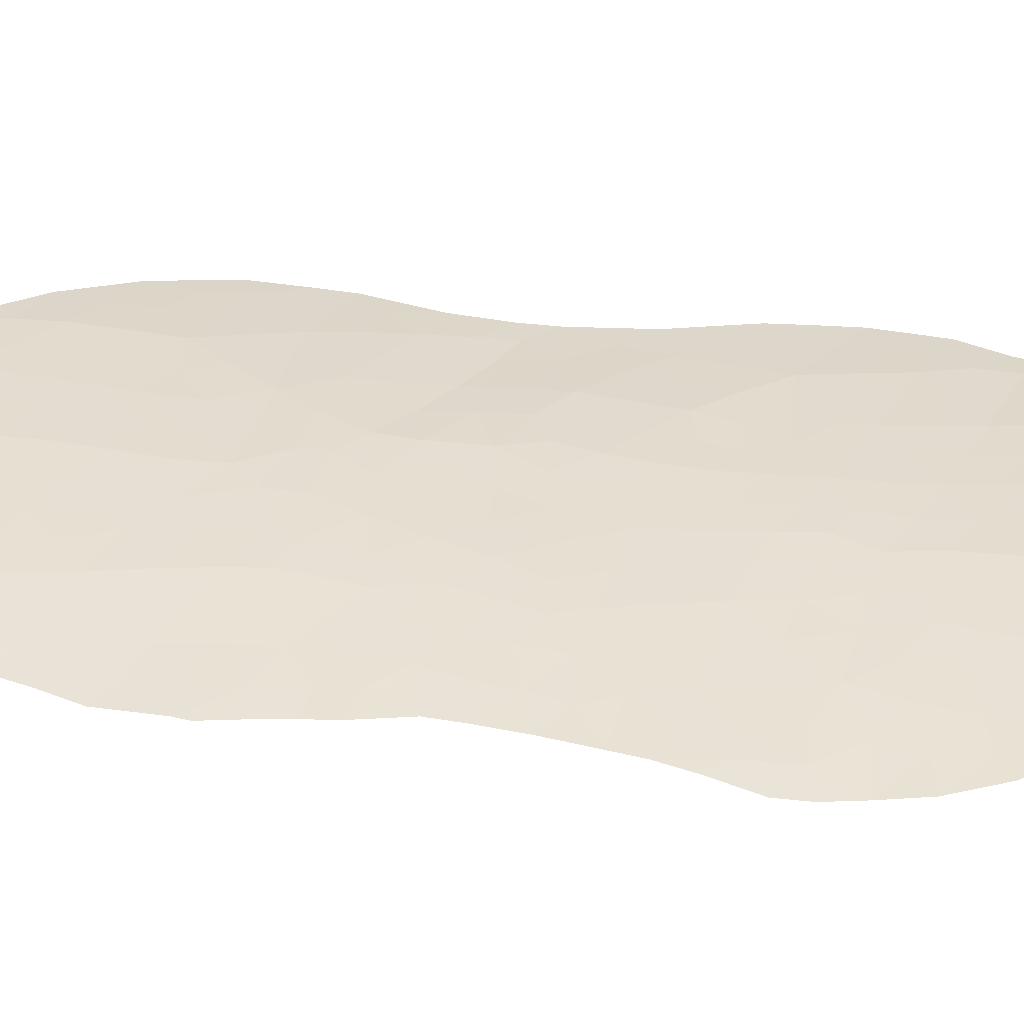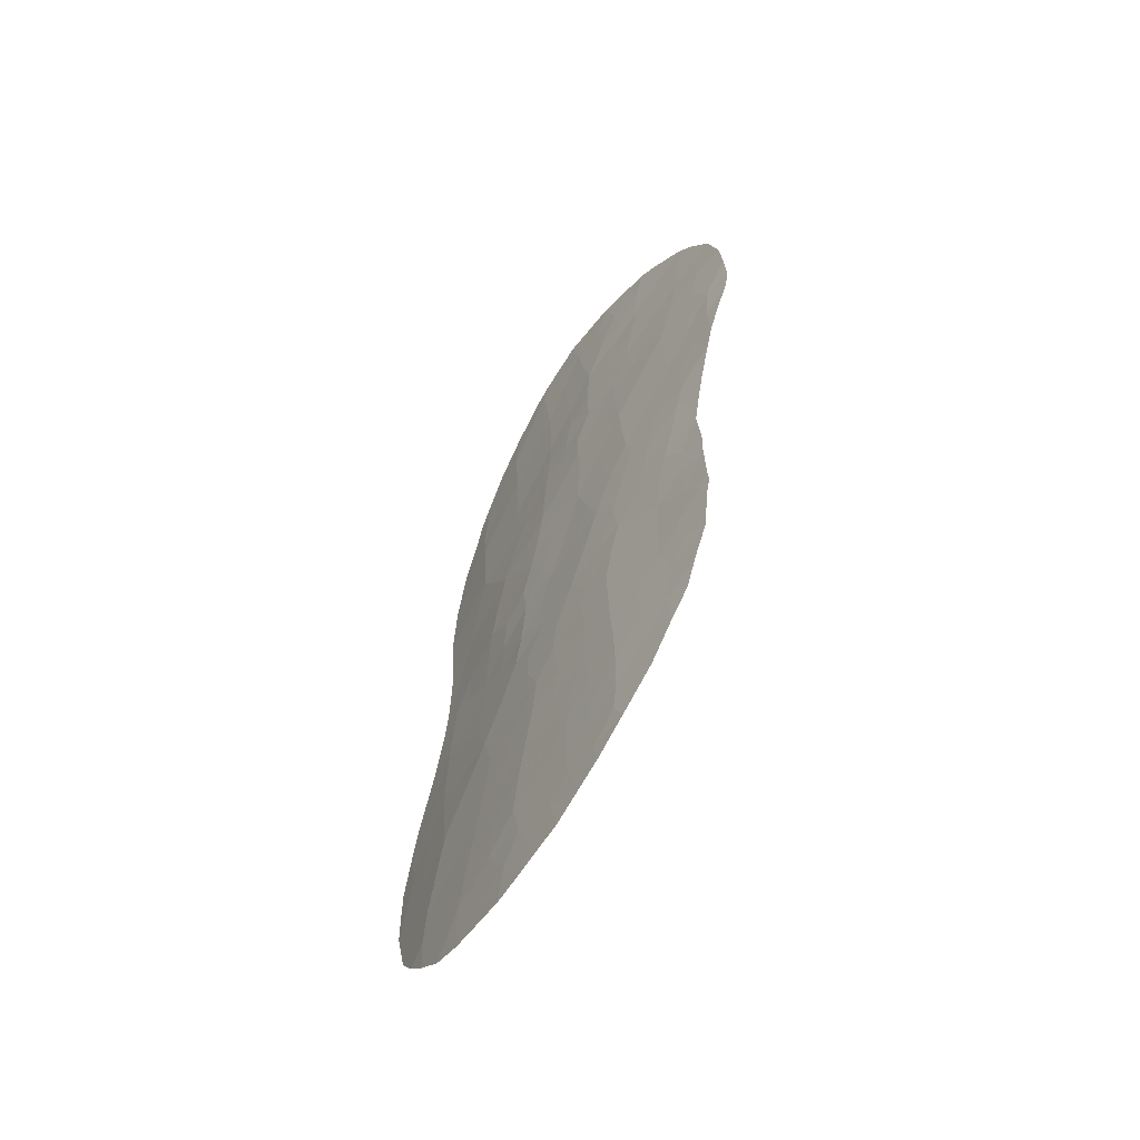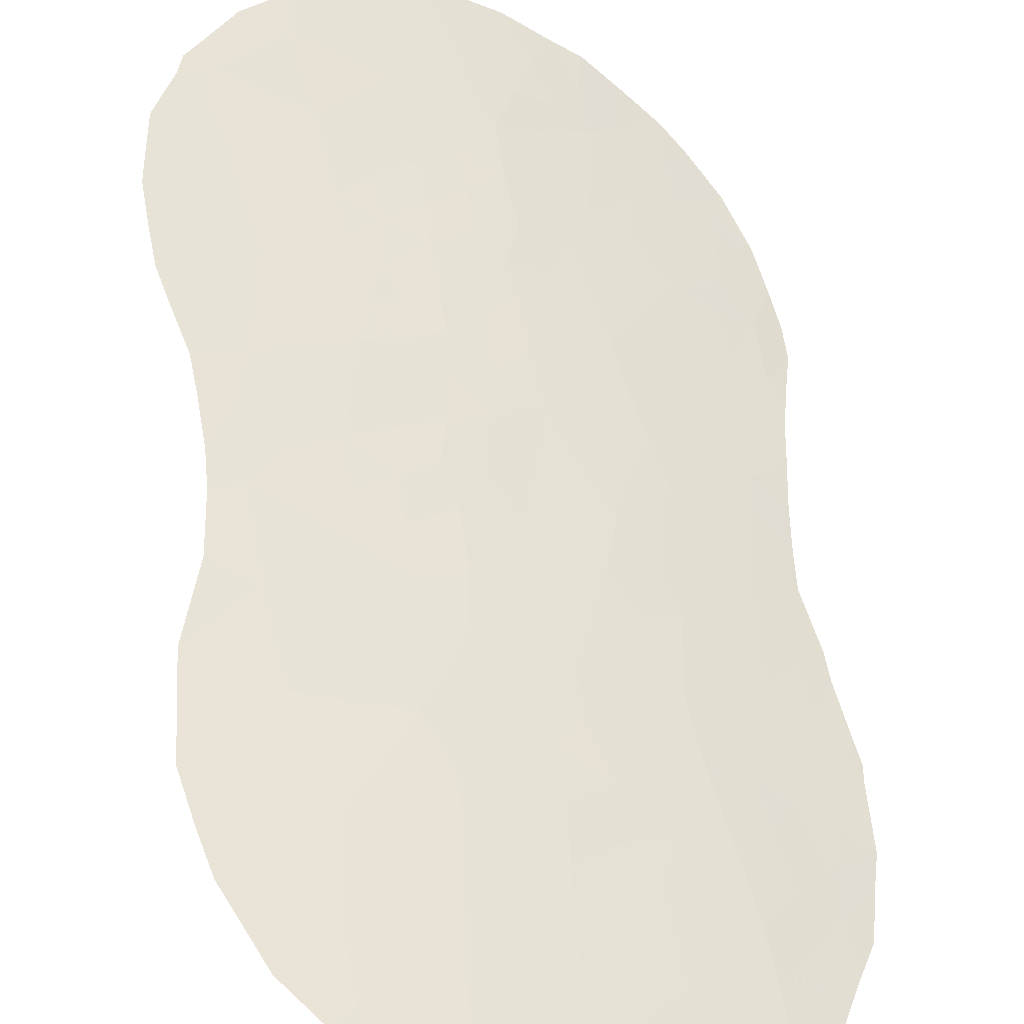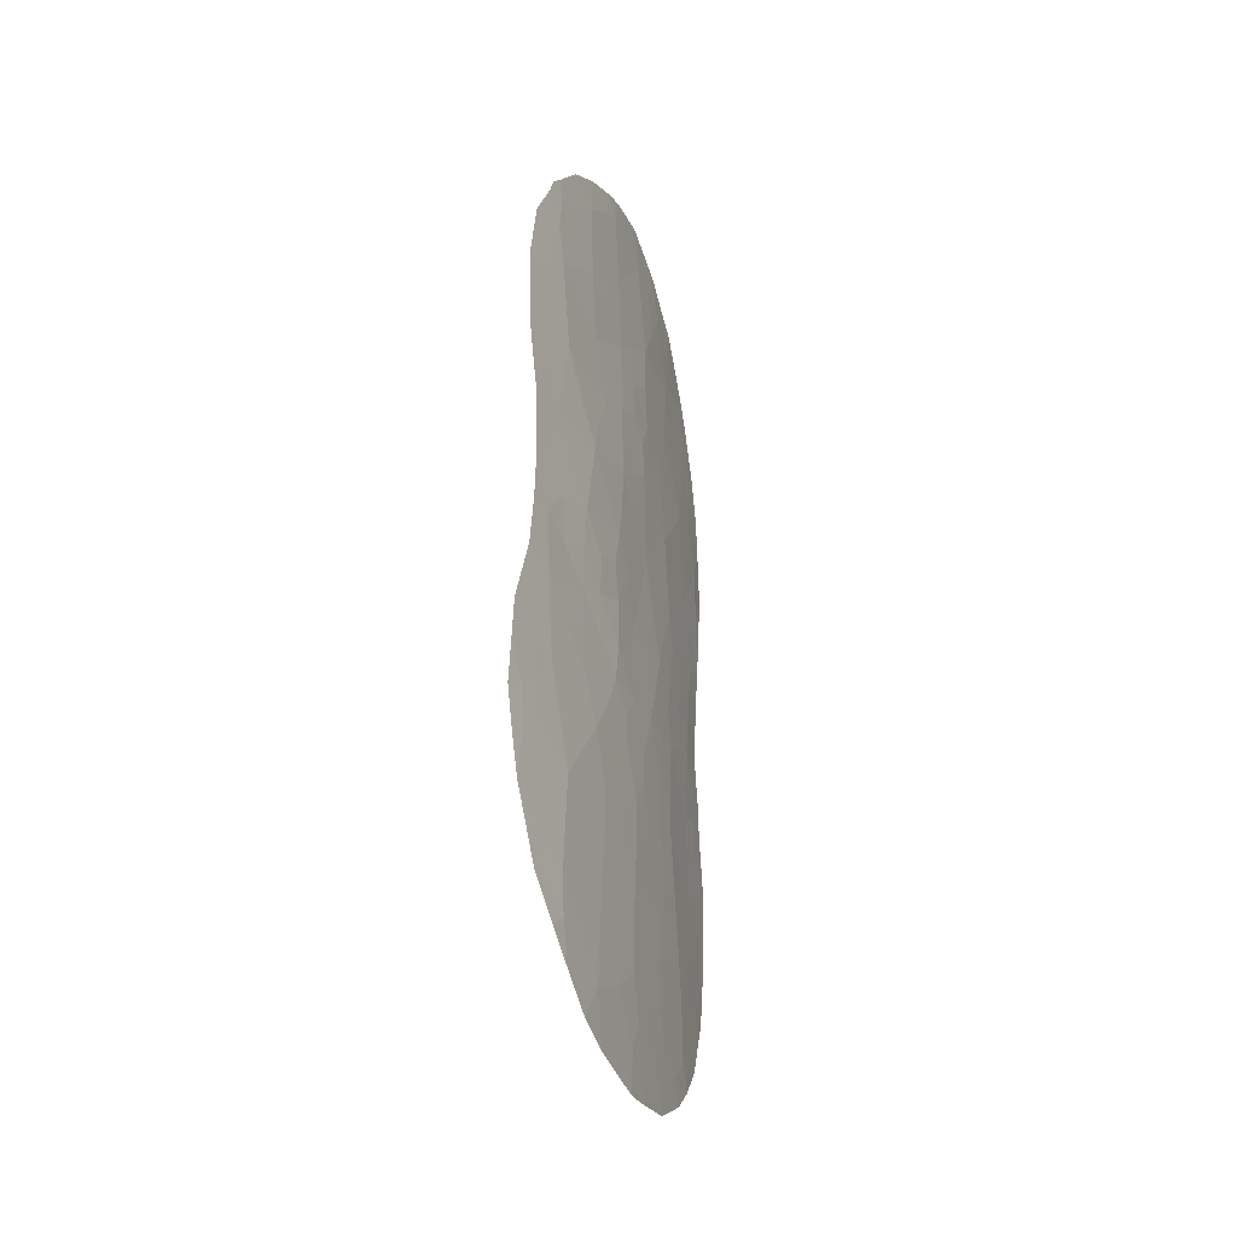
<metadata>
{"format":"obj","ext":"obj","renderer":"f3d","projection":"perspective","resolution":1024,"background":"white","views":[{"elev":8.9,"azim":94.6,"up":"+Z"},{"elev":-59.8,"azim":84.5,"up":"+Y"},{"elev":58.4,"azim":-10.9,"up":"+Z"},{"elev":-31.1,"azim":-43.7,"up":"+Y"}]}
</metadata>
<code>
v 15.6 -9.134 57.46
v 13.42 -15.41 58.7
v 12.39 -9.428 58.97
v 12.33 -7.602 58.95
v 13.78 -23.99 58.82
v 18.71 -14.7 55.89
v 18.17 -20.74 56.37
v 12.62 -11.59 58.93
v 16.96 -14.32 56.88
v 18.51 -25.08 56.3
v 15.26 -5.486 57.64
v 15.48 -7.178 57.51
v 19.65 -19.5 55.38
v 11.94 -24.64 59.71
v 12.27 -22.39 59.46
v 15.79 -21.04 57.72
v 15.5 -12.92 57.64
v 15.16 -14.88 57.87
v 19.9 -17.55 55.2
v 13.69 -20.58 58.73
v 16.94 -11.92 56.86
v 11.66 -18.35 59.5
v 13.25 -17.45 58.76
v 15.57 -23.16 57.91
v 11.67 -16.46 59.41
v 18.31 -6.107 55.97
v 18.17 -10.43 56.09
v 20.81 -20.68 54.68
v 18.45 -18.34 56.12
v 18.39 -22.98 56.31
v 15.54 -11.04 57.56
v 18.47 -12.63 55.99
v 20.1 -13.2 54.97
v 17.29 -7.933 56.58
v 16.84 -5.737 56.81
v 19.87 -23.84 55.37
v 17.74 -16.47 56.51
v 11.76 -20.3 59.54
v 14.06 -10.2 58.23
v 13.96 -8.342 58.24
v 13.23 -19.52 58.88
v 13.88 -13.39 58.45
v 13.85 -6.501 58.3
v 20.31 -15.76 54.89
v 16.07 -16.62 57.41
v 10.49 -21.51 60.1
v 19.67 -21.69 55.42
v 19.08 -7.533 55.49
v 13.44 -26.37 59.09
v 20.42 -8.806 54.66
v 16.9 -18.59 57.04
v 12.08 -13.75 59.19
v 14.81 -18.79 58.14
v 18.7 -9.484 55.76
v 15.35 -25.25 58.1
v 17.02 -24.23 57.14
v 12.19 -7.065 59.01
v 13 -6.166 58.66
v 20.61 -23.3 54.86
v 20.37 -24.14 55.03
v 21.04 -20.32 54.52
v 20.95 -19.13 54.53
v 20.96 -18.56 54.52
v 20.81 -17.3 54.57
v 16.87 -27.64 57.31
v 18.02 -27 56.64
v 11.06 -16.58 59.66
v 19.45 -25.66 55.7
v 18.73 -26.41 56.19
v 17.97 -4.962 56.16
v 18.86 -5.382 55.62
v 11.16 -8.781 59.43
v 11.73 -7.786 59.2
v 21.02 -21.14 54.55
v 21.09 -20.76 54.5
v 10.84 -25.11 60.14
v 10.24 -23.56 60.3
v 20.89 -22.45 54.65
v 10.84 -10.33 59.6
v 10.96 -12.93 59.63
v 10.83 -12.16 59.66
v 12.81 -27.26 59.41
v 13.58 -27.6 59.05
v 21.87 -9.497 53.74
v 21.68 -12.98 53.95
v 21.98 -12 53.7
v 21.47 -13.77 54.12
v 19.95 -24.81 55.34
v 15.77 -27.84 57.93
v 10.83 -17.88 59.81
v 10.24 -19.55 60.1
v 19.38 -5.596 55.31
v 11.9 -7.361 59.12
v 12.07 -26.59 59.73
v 21.09 -15.53 54.37
v 17.65 -4.896 56.34
v 16.55 -4.655 56.95
v 11.14 -15.79 59.61
v 15.05 -27.91 58.32
v 15.42 -4.918 57.55
v 14.98 -5.065 57.77
v 11.14 -13.94 59.58
v 9.947 -21.64 60.3
v 10.11 -20.44 60.19
v 20.91 -16.54 54.49
v 22.02 -11.3 53.65
v 20.67 -6.814 54.48
v 14.53 -24.67 58.48
v 14.5 -25.9 58.54
v 13.62 -25.12 58.95
v 18.92 -21.2 55.9
v 19.63 -20.6 55.42
v 18.6 -16.31 55.99
v 18.16 -15.51 56.24
v 18.86 -15.51 55.81
v 13.05 -7.098 58.65
v 16.17 -6.509 57.15
v 15.36 -6.228 57.58
v 17.02 -6.8 56.72
v 16.34 -7.534 57.07
v 13.96 -22.94 58.69
v 13.04 -23.24 59.14
v 13.28 -22.35 58.99
v 12.09 -23.57 59.59
v 11.16 -24.02 59.97
v 11.23 -22.98 59.89
v 20.42 -20.05 54.91
v 20.33 -19 54.93
v 16.42 -19.62 57.34
v 15.91 -18.6 57.56
v 13.64 -14.38 58.57
v 14.52 -14.15 58.16
v 14.3 -15.12 58.28
v 14.72 -13.21 58.03
v 15.37 -13.89 57.74
v 20.35 -18.16 54.91
v 16.23 -12.48 57.25
v 16.96 -13.02 56.86
v 16.19 -13.56 57.28
v 17.45 -27.32 56.98
v 12.35 -15.76 59.13
v 13.28 -16.44 58.75
v 12.42 -16.87 59.1
v 16.01 -14.64 57.41
v 13.15 -8.871 58.62
v 14.01 -9.271 58.23
v 13.24 -9.828 58.6
v 14.1 -21.76 58.59
v 14.75 -20.76 58.21
v 15.06 -21.62 58.1
v 15.74 -22.12 57.78
v 14.86 -22.56 58.24
v 12.72 -25.4 59.38
v 12.86 -24.31 59.26
v 13.35 -10.8 58.58
v 12.49 -10.43 58.96
v 17 -25.22 57.18
v 16.21 -25.76 57.63
v 16.19 -24.74 57.61
v 15.05 -16.66 57.96
v 15.63 -17.59 57.68
v 18.45 -25.86 56.36
v 14.09 -17.07 58.41
v 14.06 -18.06 58.43
v 14.15 -16.08 58.38
v 16.35 -20.5 57.4
v 17.44 -19.55 56.76
v 16.62 -21.73 57.28
v 16.44 -22.76 57.41
v 11.65 -17.31 59.46
v 12.44 -17.86 59.14
v 12.18 -8.476 59.04
v 11.68 -9.182 59.24
v 17.02 -23.36 57.11
v 16.29 -23.73 57.53
v 11.94 -25.63 59.75
v 11.48 -25.96 59.95
v 16.9 -11.05 56.86
v 17.29 -10.23 56.61
v 11.98 -21.27 59.51
v 11.22 -21.95 59.84
v 11.04 -20.93 59.85
v 10.48 -22.42 60.15
v 10.08 -22.66 60.31
v 19.26 -16.95 55.59
v 19.1 -17.89 55.71
v 20.32 -21.07 55
v 20.34 -21.95 54.99
v 11.68 -10.94 59.29
v 11.67 -9.945 59.27
v 12.35 -12.72 59.07
v 11.51 -12.94 59.41
v 11.65 -11.96 59.33
v 10.82 -11.32 59.64
v 17.88 -14.52 56.36
v 17.35 -15.48 56.7
v 18.26 -19.29 56.27
v 18.99 -18.9 55.79
v 19.98 -22.82 55.26
v 19.16 -23.44 55.82
v 18.48 -24.05 56.29
v 14.68 -23.6 58.36
v 15.17 -26.88 58.23
v 21.39 -12.62 54.13
v 14.65 -5.907 57.93
v 13.96 -5.538 58.24
v 15.52 -11.99 57.6
v 16.25 -11.49 57.21
v 16.35 -10.57 57.13
v 14.11 -10.99 58.23
v 13.65 -11.69 58.47
v 15.6 -10.09 57.5
v 16.47 -9.64 57.04
v 19.71 -18.49 55.33
v 18.95 -10.62 55.63
v 19.17 -11.79 55.53
v 18.34 -11.53 56.02
v 20.33 -14.2 54.84
v 20.93 -13.42 54.45
v 20.54 -14.96 54.73
v 17.67 -12.3 56.44
v 17.74 -13.43 56.41
v 18.57 -13.69 55.95
v 19.27 -12.91 55.48
v 20 -12.11 55.01
v 16.41 -8.572 57.04
v 17.22 -9.088 56.63
v 17.82 -6.976 56.27
v 13 -21.47 59.09
v 17.76 -25.6 56.75
v 17.88 -26.42 56.7
v 14.15 -12.5 58.27
v 14.91 -12.43 57.91
v 19.45 -9.981 55.31
v 19.23 -24.51 55.81
v 16.52 -15.54 57.14
v 16.91 -16.55 56.96
v 12.67 -20.48 59.16
v 18.53 -6.996 55.83
v 18.26 -7.787 55.99
v 15.95 -27.15 57.81
v 10.97 -18.96 59.79
v 10.56 -18.65 59.94
v 14.79 -8.725 57.85
v 14.81 -9.665 57.85
v 12.59 -26.26 59.48
v 13.24 -18.43 58.82
v 12.42 -18.85 59.2
v 21.33 -14.43 54.21
v 17.61 -5.927 56.37
v 15.42 -24.2 58.02
v 11.67 -19.35 59.53
v 10.94 -19.96 59.84
v 12.35 -19.7 59.26
v 14.65 -6.841 57.91
v 13.26 -12.57 58.69
v 12.99 -13.56 58.82
v 17.72 -23.63 56.71
v 17.45 -22.54 56.84
v 19.84 -6.425 55.01
v 20.04 -6.194 54.88
v 15.95 -5.564 57.28
v 19.46 -16.01 55.44
v 20.13 -16.68 55.02
v 14.73 -7.782 57.87
v 13.89 -7.427 58.28
v 15.56 -8.153 57.47
v 18.3 -17.39 56.2
v 15.66 -15.69 57.62
v 14.89 -15.72 58.03
v 17.75 -18.44 56.54
v 19.06 -22.34 55.85
v 18.02 -8.697 56.15
v 18.9 -8.447 55.62
v 14.3 -27.05 58.68
v 14.21 -27.74 58.74
v 12.72 -14.61 58.96
v 11.76 -14.76 59.34
v 11.15 -14.73 59.58
v 21.44 -11.42 54.07
v 21.97 -10.5 53.68
v 14.66 -11.61 57.99
v 14.81 -10.6 57.89
v 19.62 -15.01 55.32
v 19.4 -13.97 55.43
v 17.47 -21.4 56.79
v 10.56 -24.37 60.22
v 21.14 -9.6 54.22
v 21.55 -8.327 53.92
v 19.74 -8.147 55.08
v 19.84 -7.2 55
v 20.5 -7.815 54.59
v 21.07 -7.411 54.22
v 20.26 -9.784 54.8
v 20.95 -10.48 54.37
v 20.74 -11.42 54.53
v 19.13 -6.447 55.46
v 11.01 -9.477 59.51
v 17.34 -17.51 56.77
v 20.76 -12.42 54.52
v 16.48 -17.61 57.23
v 13.08 -7.955 58.62
v 13.98 -18.92 58.51
v 14.3 -19.73 58.41
v 17.75 -24.65 56.73
v 19.57 -9.079 55.2
v 17.88 -9.585 56.25
v 18.26 -21.87 56.35
v 17.57 -11.22 56.47
v 15.6 -26.26 57.99
v 17.12 -26.16 57.14
v 19.95 -10.89 55.03
v 16.56 -26.69 57.46
v 21.13 -8.59 54.2
v 18.9 -20 55.87
v 15.34 -19.34 57.89
v 14.98 -17.87 58.03
v 18.15 -20.01 56.36
v 15.37 -20.08 57.9
v 17.3 -20.2 56.86
f 108 109 110
f 113 114 115
f 43 116 58
f 262 117 118
f 119 120 117
f 121 122 123
f 124 125 126
f 36 199 59
f 28 127 61
f 131 132 133
f 134 135 132
f 19 64 136
f 137 138 139
f 313 311 140
f 25 67 98
f 141 142 143
f 135 139 144
f 145 146 147
f 148 149 150
f 151 152 150
f 110 153 154
f 147 155 156
f 157 158 159
f 317 160 161
f 163 317 164
f 165 163 142
f 297 26 71
f 151 168 169
f 112 127 187
f 170 143 171
f 4 172 73
f 28 75 74
f 174 175 169
f 180 181 182
f 183 77 184
f 268 185 186
f 47 187 188
f 156 189 190
f 191 192 193
f 193 194 189
f 195 114 196
f 315 197 198
f 60 36 59
f 200 235 201
f 121 152 202
f 203 275 109
f 49 83 82
f 137 207 208
f 209 178 208
f 155 210 211
f 209 212 213
f 198 186 214
f 215 216 217
f 309 217 221
f 222 138 221
f 223 195 222
f 224 216 225
f 226 227 213
f 250 228 119
f 148 123 229
f 122 154 124
f 230 162 231
f 232 233 134
f 10 235 68
f 36 60 88
f 236 196 237
f 214 136 128
f 229 180 238
f 228 239 240
f 242 91 243
f 146 244 245
f 4 93 57
f 4 73 93
f 153 246 176
f 247 248 171
f 35 97 96
f 251 108 202
f 252 253 242
f 252 248 254
f 255 205 118
f 256 257 191
f 256 211 232
f 258 174 259
f 260 92 261
f 297 71 92
f 11 101 100
f 28 61 75
f 35 262 97
f 263 264 185
f 203 89 99
f 265 266 255
f 265 267 244
f 181 126 183
f 38 182 253
f 120 226 267
f 236 269 144
f 270 269 160
f 165 133 270
f 19 264 64
f 167 271 197
f 200 272 199
f 273 240 274
f 275 99 276
f 131 277 257
f 278 98 279
f 280 295 281
f 43 58 206
f 233 282 207
f 283 282 210
f 283 245 212
f 115 284 263
f 218 284 285
f 285 223 224
f 166 286 168
f 125 76 287
f 292 290 291
f 292 293 314
f 294 288 295
f 296 295 280
f 280 106 86
f 297 260 291
f 190 298 173
f 271 299 268
f 300 204 219
f 296 300 225
f 299 301 237
f 161 301 130
f 277 141 278
f 116 266 302
f 247 164 303
f 230 157 305
f 234 306 294
f 273 307 227
f 172 302 145
f 159 251 175
f 306 274 290
f 41 238 254
f 46 103 104
f 305 258 201
f 111 272 308
f 286 308 259
f 5 108 110
f 108 55 109
f 110 109 49
f 47 111 112
f 111 7 315
f 113 37 114
f 115 114 6
f 57 116 4
f 116 57 58
f 11 262 118
f 262 35 117
f 118 117 12
f 35 119 117
f 119 34 120
f 117 120 12
f 148 121 123
f 121 5 122
f 123 122 15
f 15 124 126
f 124 14 125
f 126 125 77
f 127 13 128
f 127 128 62
f 127 62 61
f 51 129 130
f 129 319 316
f 2 131 133
f 131 42 132
f 133 132 18
f 42 134 132
f 134 17 135
f 132 135 18
f 136 64 63
f 17 137 139
f 137 21 138
f 139 138 9
f 241 313 65
f 25 141 143
f 141 2 142
f 143 142 23
f 18 135 144
f 135 17 139
f 144 139 9
f 3 145 147
f 145 40 146
f 147 146 39
f 148 20 149
f 150 149 16
f 16 151 150
f 151 24 152
f 150 152 148
f 5 110 154
f 110 49 153
f 154 153 14
f 3 147 156
f 147 39 155
f 156 155 8
f 56 157 159
f 159 158 55
f 161 160 45
f 10 68 162
f 69 162 68
f 23 163 164
f 163 160 317
f 164 317 53
f 2 165 142
f 165 160 163
f 142 163 23
f 167 129 51
f 26 70 71
f 24 151 169
f 151 16 168
f 169 168 259
f 47 112 187
f 112 13 127
f 187 127 28
f 22 170 171
f 170 25 143
f 171 143 23
f 172 3 173
f 172 173 72
f 172 72 73
f 259 174 169
f 174 56 175
f 169 175 24
f 14 176 76
f 177 76 176
f 309 21 178
f 38 180 182
f 180 15 181
f 182 181 46
f 46 183 103
f 184 103 183
f 29 268 186
f 268 113 185
f 186 185 19
f 74 187 28
f 187 74 188
f 78 188 74
f 3 156 190
f 156 8 189
f 190 189 79
f 8 191 193
f 191 52 192
f 81 192 80
f 81 193 192
f 8 193 189
f 193 81 194
f 189 194 79
f 9 195 196
f 195 6 114
f 196 114 37
f 13 315 198
f 198 197 29
f 199 47 188
f 199 188 78
f 199 78 59
f 30 200 201
f 200 36 235
f 201 235 10
f 5 121 202
f 121 148 152
f 202 152 24
f 55 310 109
f 109 275 49
f 280 86 204
f 85 204 86
f 206 205 43
f 11 205 101
f 206 101 205
f 21 137 208
f 137 17 207
f 208 207 31
f 31 209 208
f 209 179 178
f 208 178 21
f 8 155 211
f 155 39 210
f 211 210 282
f 179 209 213
f 209 31 212
f 213 212 1
f 13 198 214
f 198 29 186
f 214 186 19
f 27 215 217
f 217 216 32
f 218 33 219
f 249 219 87
f 249 220 218
f 21 309 221
f 309 27 217
f 221 217 32
f 32 222 221
f 222 9 138
f 221 138 21
f 32 223 222
f 223 6 195
f 222 195 9
f 33 224 225
f 224 32 216
f 1 226 213
f 226 34 227
f 35 250 119
f 250 26 228
f 119 228 34
f 20 148 229
f 229 123 15
f 15 122 124
f 122 5 154
f 124 154 14
f 140 311 231
f 230 10 162
f 66 231 69
f 231 66 140
f 69 231 162
f 42 232 134
f 232 282 233
f 134 233 17
f 88 235 36
f 235 88 68
f 45 236 237
f 236 9 196
f 237 196 37
f 13 214 128
f 214 19 136
f 128 136 63
f 62 128 63
f 20 229 238
f 229 15 180
f 238 180 38
f 34 228 240
f 228 26 239
f 240 239 48
f 22 242 90
f 243 90 242
f 170 90 67
f 90 170 22
f 25 170 67
f 39 146 245
f 146 40 244
f 245 244 1
f 14 153 176
f 153 49 246
f 176 246 94
f 177 176 94
f 23 247 171
f 247 41 248
f 171 248 22
f 44 220 95
f 249 95 220
f 158 311 313
f 96 250 35
f 250 70 26
f 70 250 96
f 24 251 202
f 251 55 108
f 202 108 5
f 22 252 242
f 252 38 253
f 242 253 91
f 38 252 254
f 252 22 248
f 254 248 41
f 12 255 118
f 255 43 205
f 118 205 11
f 8 256 191
f 256 42 257
f 191 257 52
f 42 256 232
f 256 8 211
f 232 211 282
f 30 258 259
f 258 56 174
f 92 260 297
f 261 107 260
f 100 262 11
f 262 100 97
f 113 263 185
f 263 44 264
f 185 264 19
f 52 102 192
f 80 192 102
f 12 265 255
f 265 40 266
f 255 266 43
f 40 265 244
f 265 12 267
f 244 267 1
f 46 181 183
f 181 15 126
f 183 126 77
f 182 104 253
f 104 182 46
f 91 253 104
f 12 120 267
f 120 34 226
f 267 226 1
f 113 268 37
f 9 236 144
f 236 45 269
f 144 269 18
f 270 18 269
f 160 269 45
f 160 165 270
f 165 2 133
f 270 133 18
f 264 44 105
f 264 105 64
f 167 51 271
f 197 271 29
f 36 200 199
f 200 30 272
f 199 272 47
f 54 273 274
f 273 34 240
f 274 240 48
f 99 275 203
f 49 275 83
f 276 83 275
f 49 82 246
f 94 246 82
f 42 131 257
f 131 2 277
f 257 277 52
f 52 278 102
f 279 102 278
f 84 281 288
f 281 106 280
f 17 233 207
f 207 282 31
f 39 283 210
f 283 31 282
f 31 283 212
f 283 39 245
f 212 245 1
f 113 115 263
f 115 6 284
f 263 284 44
f 33 218 285
f 218 220 284
f 285 284 6
f 33 285 224
f 285 6 223
f 224 223 32
f 16 166 168
f 166 129 320
f 168 286 259
f 76 125 14
f 287 77 125
f 288 50 314
f 84 314 289
f 107 292 291
f 292 50 290
f 291 290 48
f 50 292 314
f 292 107 293
f 314 293 289
f 294 50 288
f 48 239 297
f 239 26 297
f 48 297 291
f 291 260 107
f 3 190 173
f 190 79 298
f 173 298 72
f 29 271 268
f 271 51 299
f 268 299 37
f 33 300 219
f 300 280 204
f 204 85 87
f 219 204 87
f 296 280 300
f 225 300 33
f 37 299 237
f 299 51 301
f 237 301 45
f 53 317 130
f 161 45 301
f 130 301 51
f 44 95 105
f 52 277 278
f 277 2 141
f 4 116 302
f 116 43 266
f 302 266 40
f 41 247 303
f 247 23 164
f 303 164 53
f 20 41 304
f 319 16 149
f 304 149 20
f 10 230 305
f 305 157 56
f 312 234 294
f 234 54 306
f 294 306 50
f 34 273 227
f 273 54 307
f 227 307 179
f 3 172 145
f 172 4 302
f 145 302 40
f 56 159 175
f 159 55 251
f 175 251 24
f 50 306 290
f 306 54 274
f 290 274 48
f 307 54 27
f 309 179 27
f 41 20 238
f 254 238 38
f 10 305 201
f 305 56 258
f 201 258 30
f 111 47 272
f 308 272 30
f 259 308 30
f 309 178 179
f 313 140 65
f 157 311 158
f 203 241 89
f 241 65 89
f 220 44 284
f 218 219 249
f 203 310 241
f 310 203 109
f 311 230 231
f 55 158 310
f 310 313 241
f 288 281 295
f 312 294 295
f 296 312 295
f 230 311 157
f 215 312 216
f 312 225 216
f 312 215 234
f 158 313 310
f 314 84 288
f 312 296 225
f 179 307 27
f 215 27 54
f 213 227 179
f 234 215 54
f 98 278 141
f 98 141 25
f 111 315 112
f 112 315 13
f 130 316 53
f 316 130 129
f 7 320 318
f 303 53 304
f 315 7 318
f 304 41 303
f 7 111 308
f 286 7 308
f 53 316 304
f 320 7 286
f 166 320 286
f 317 161 130
f 320 167 318
f 197 318 167
f 315 318 197
f 319 149 304
f 319 304 316
f 320 129 167
f 166 16 319
f 129 166 319

</code>
